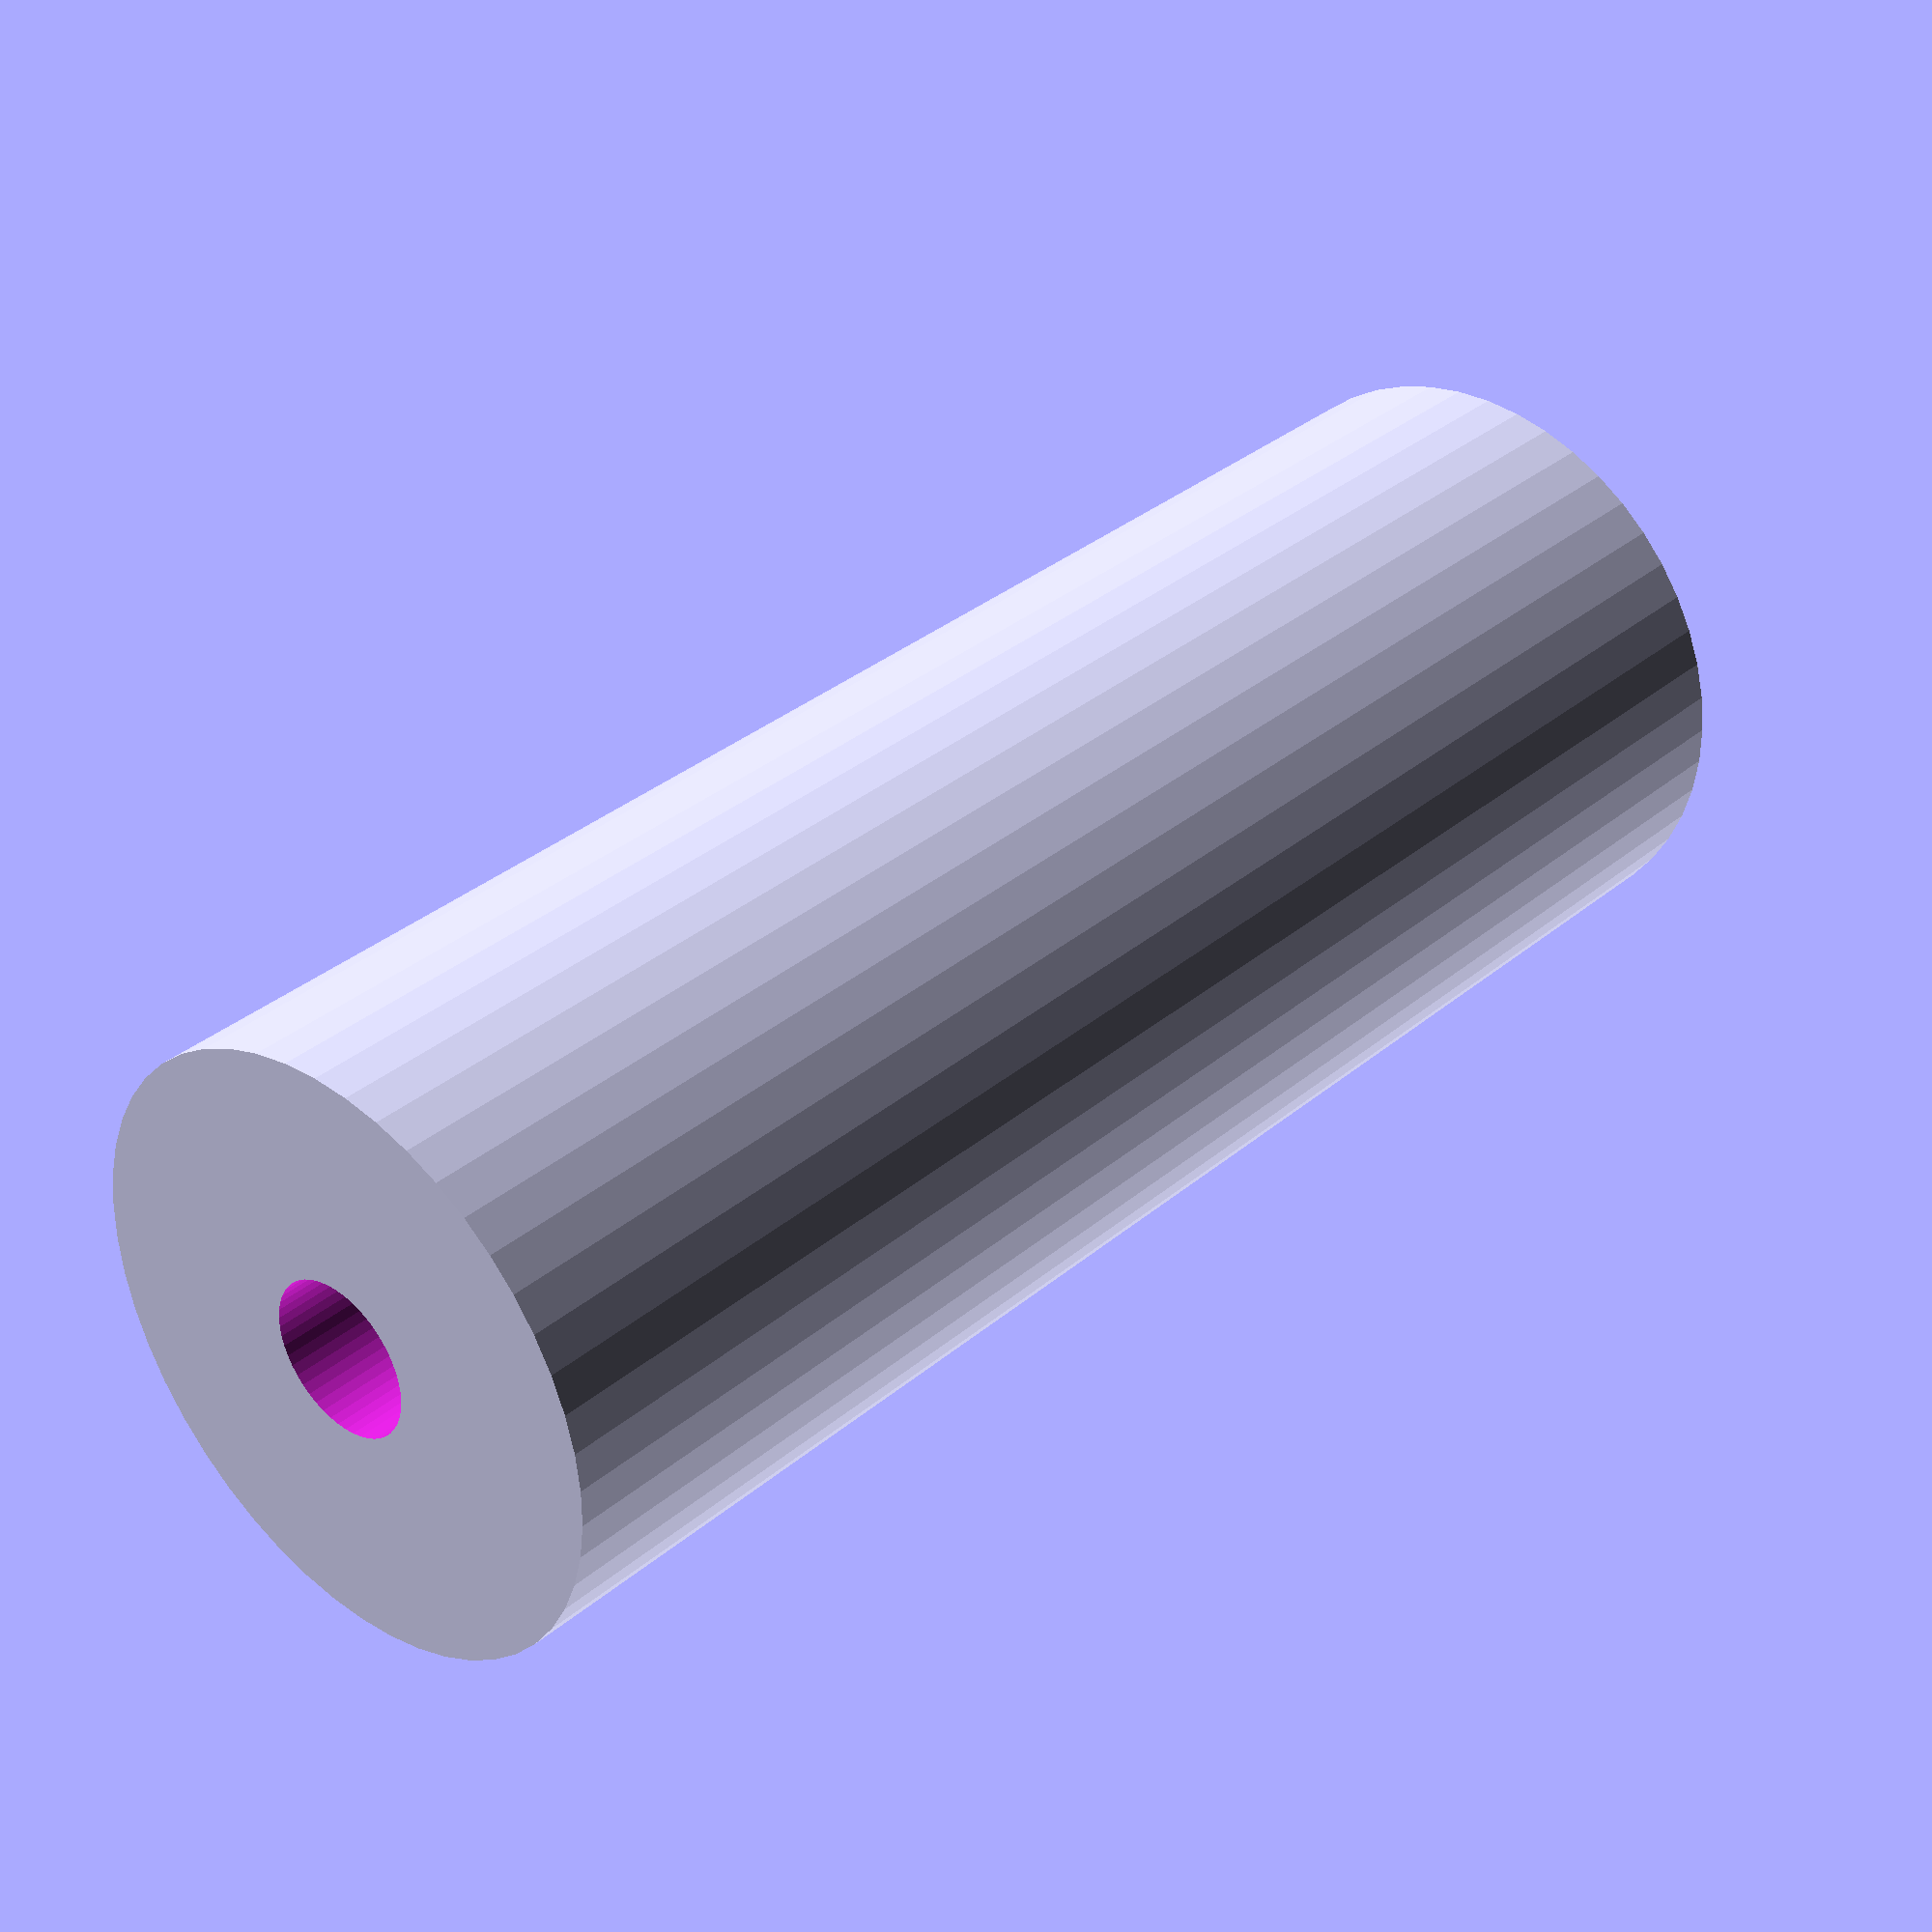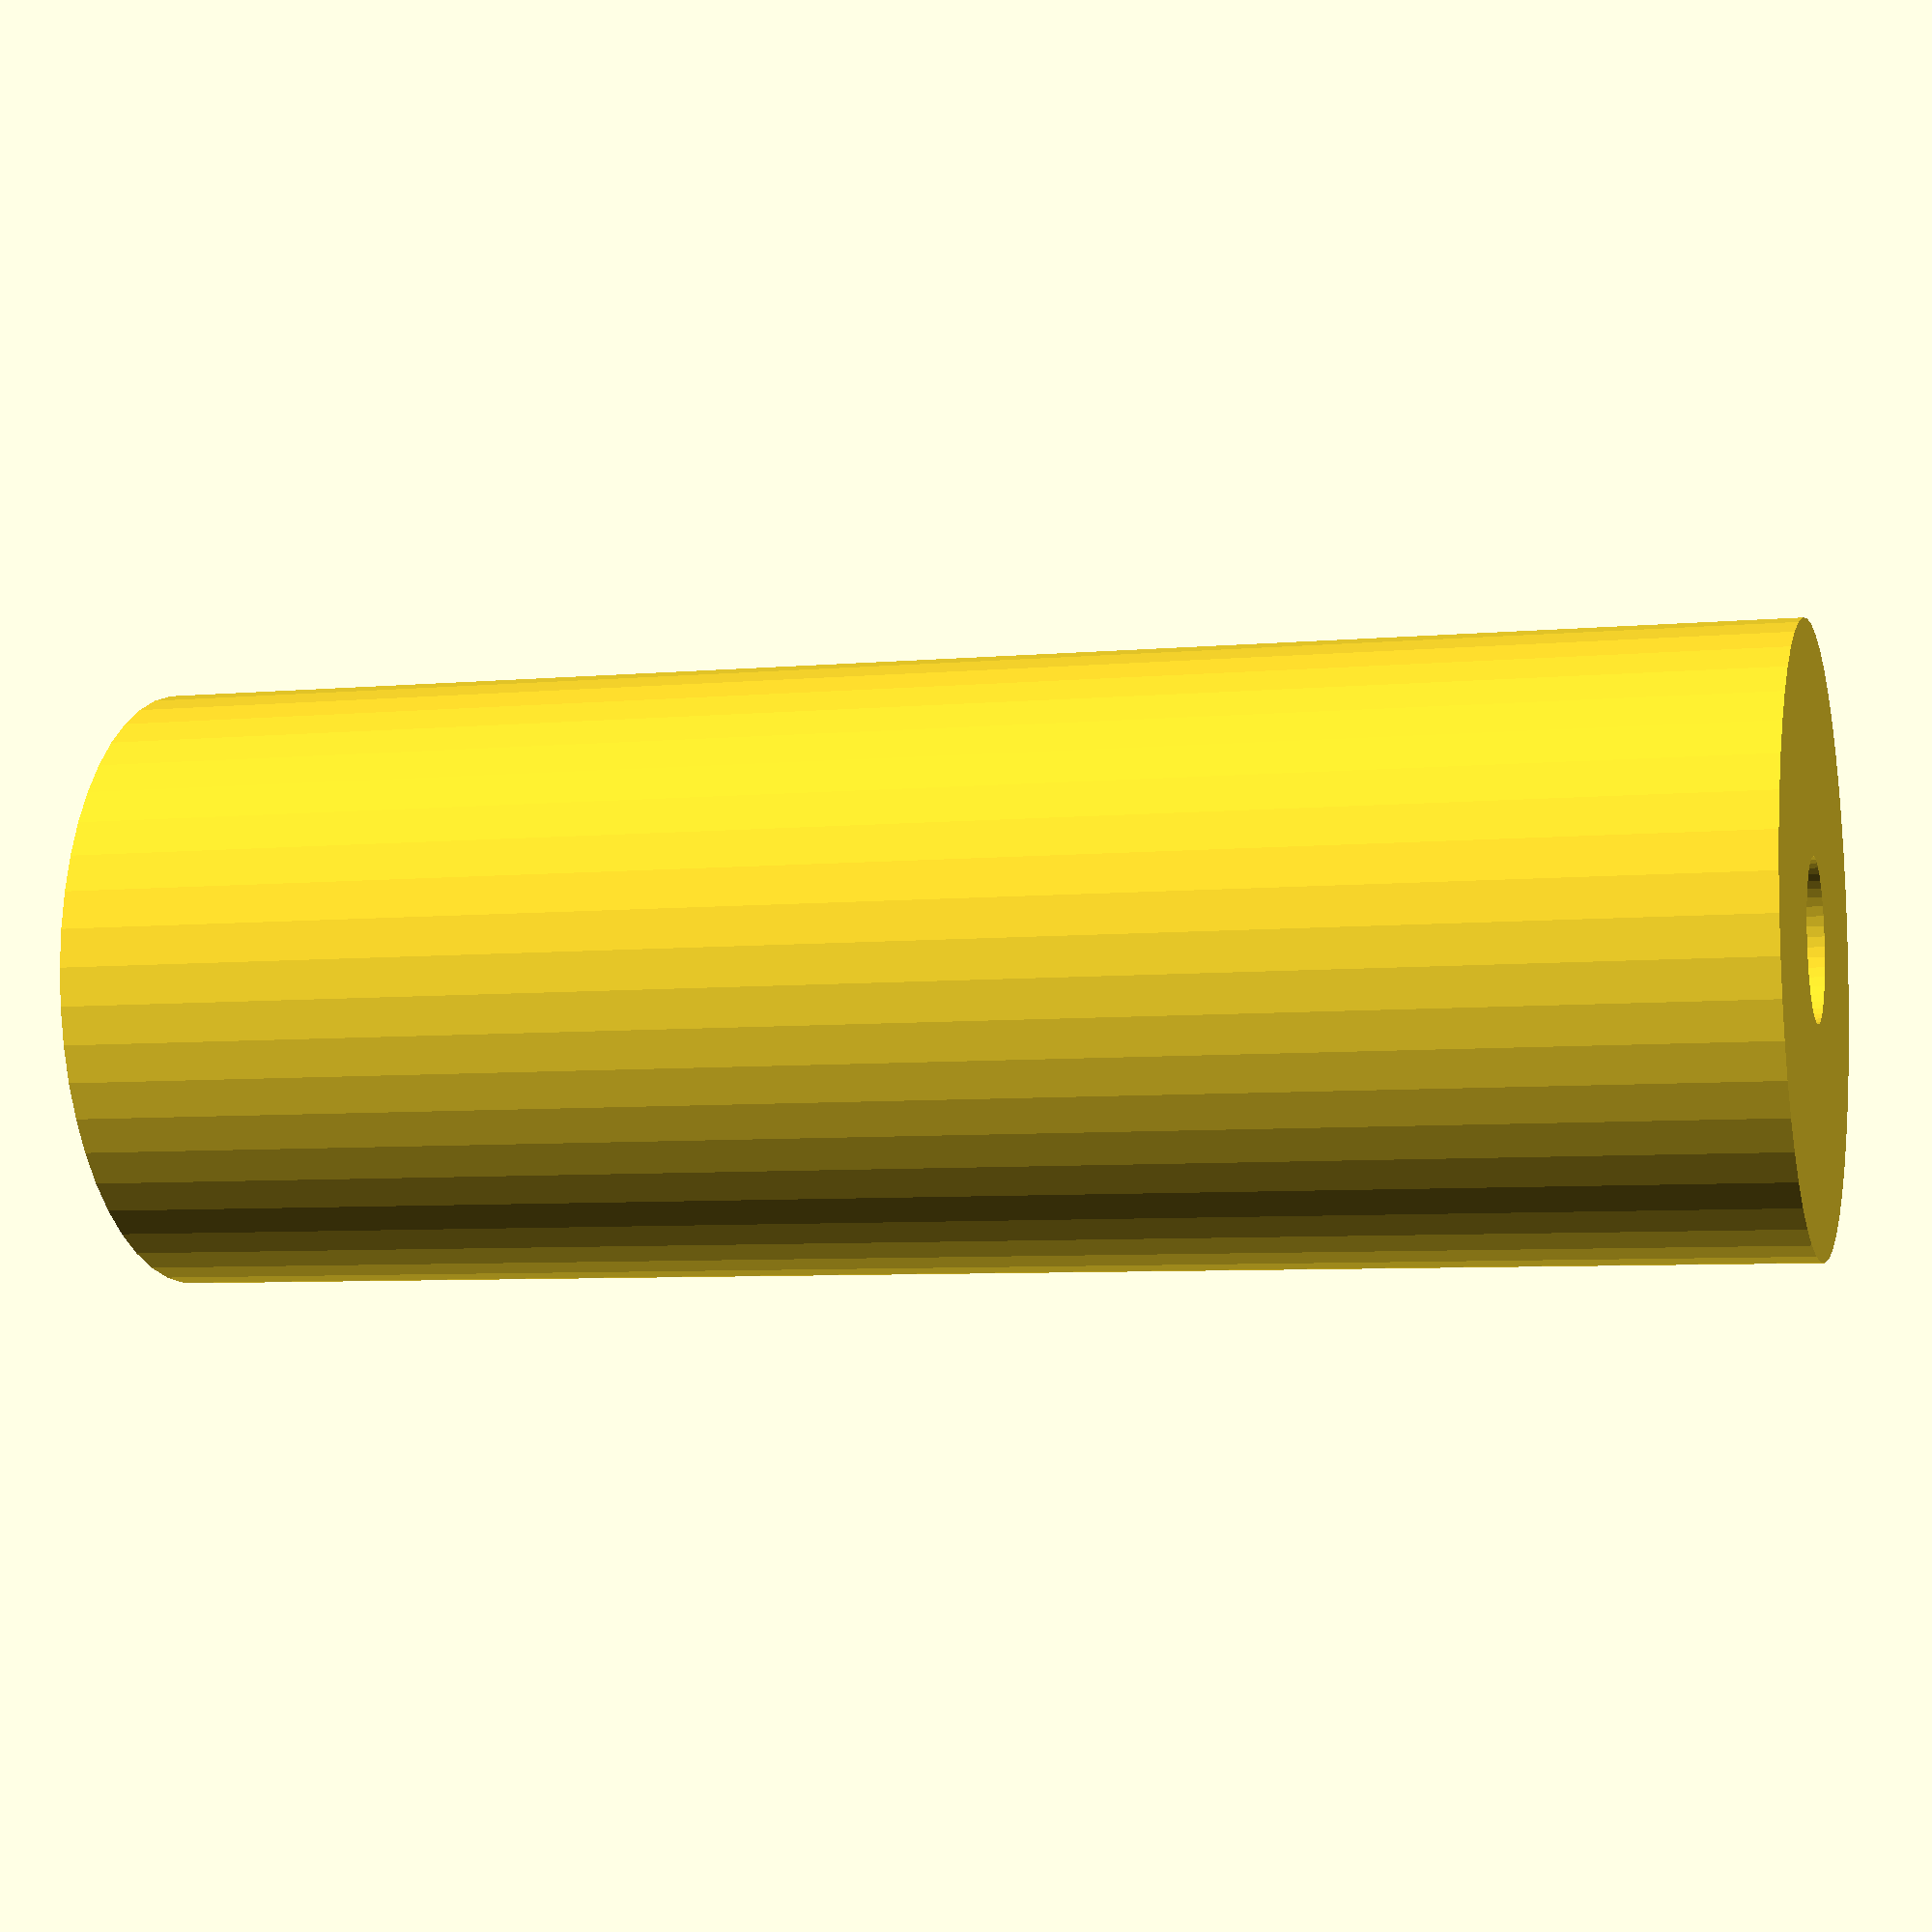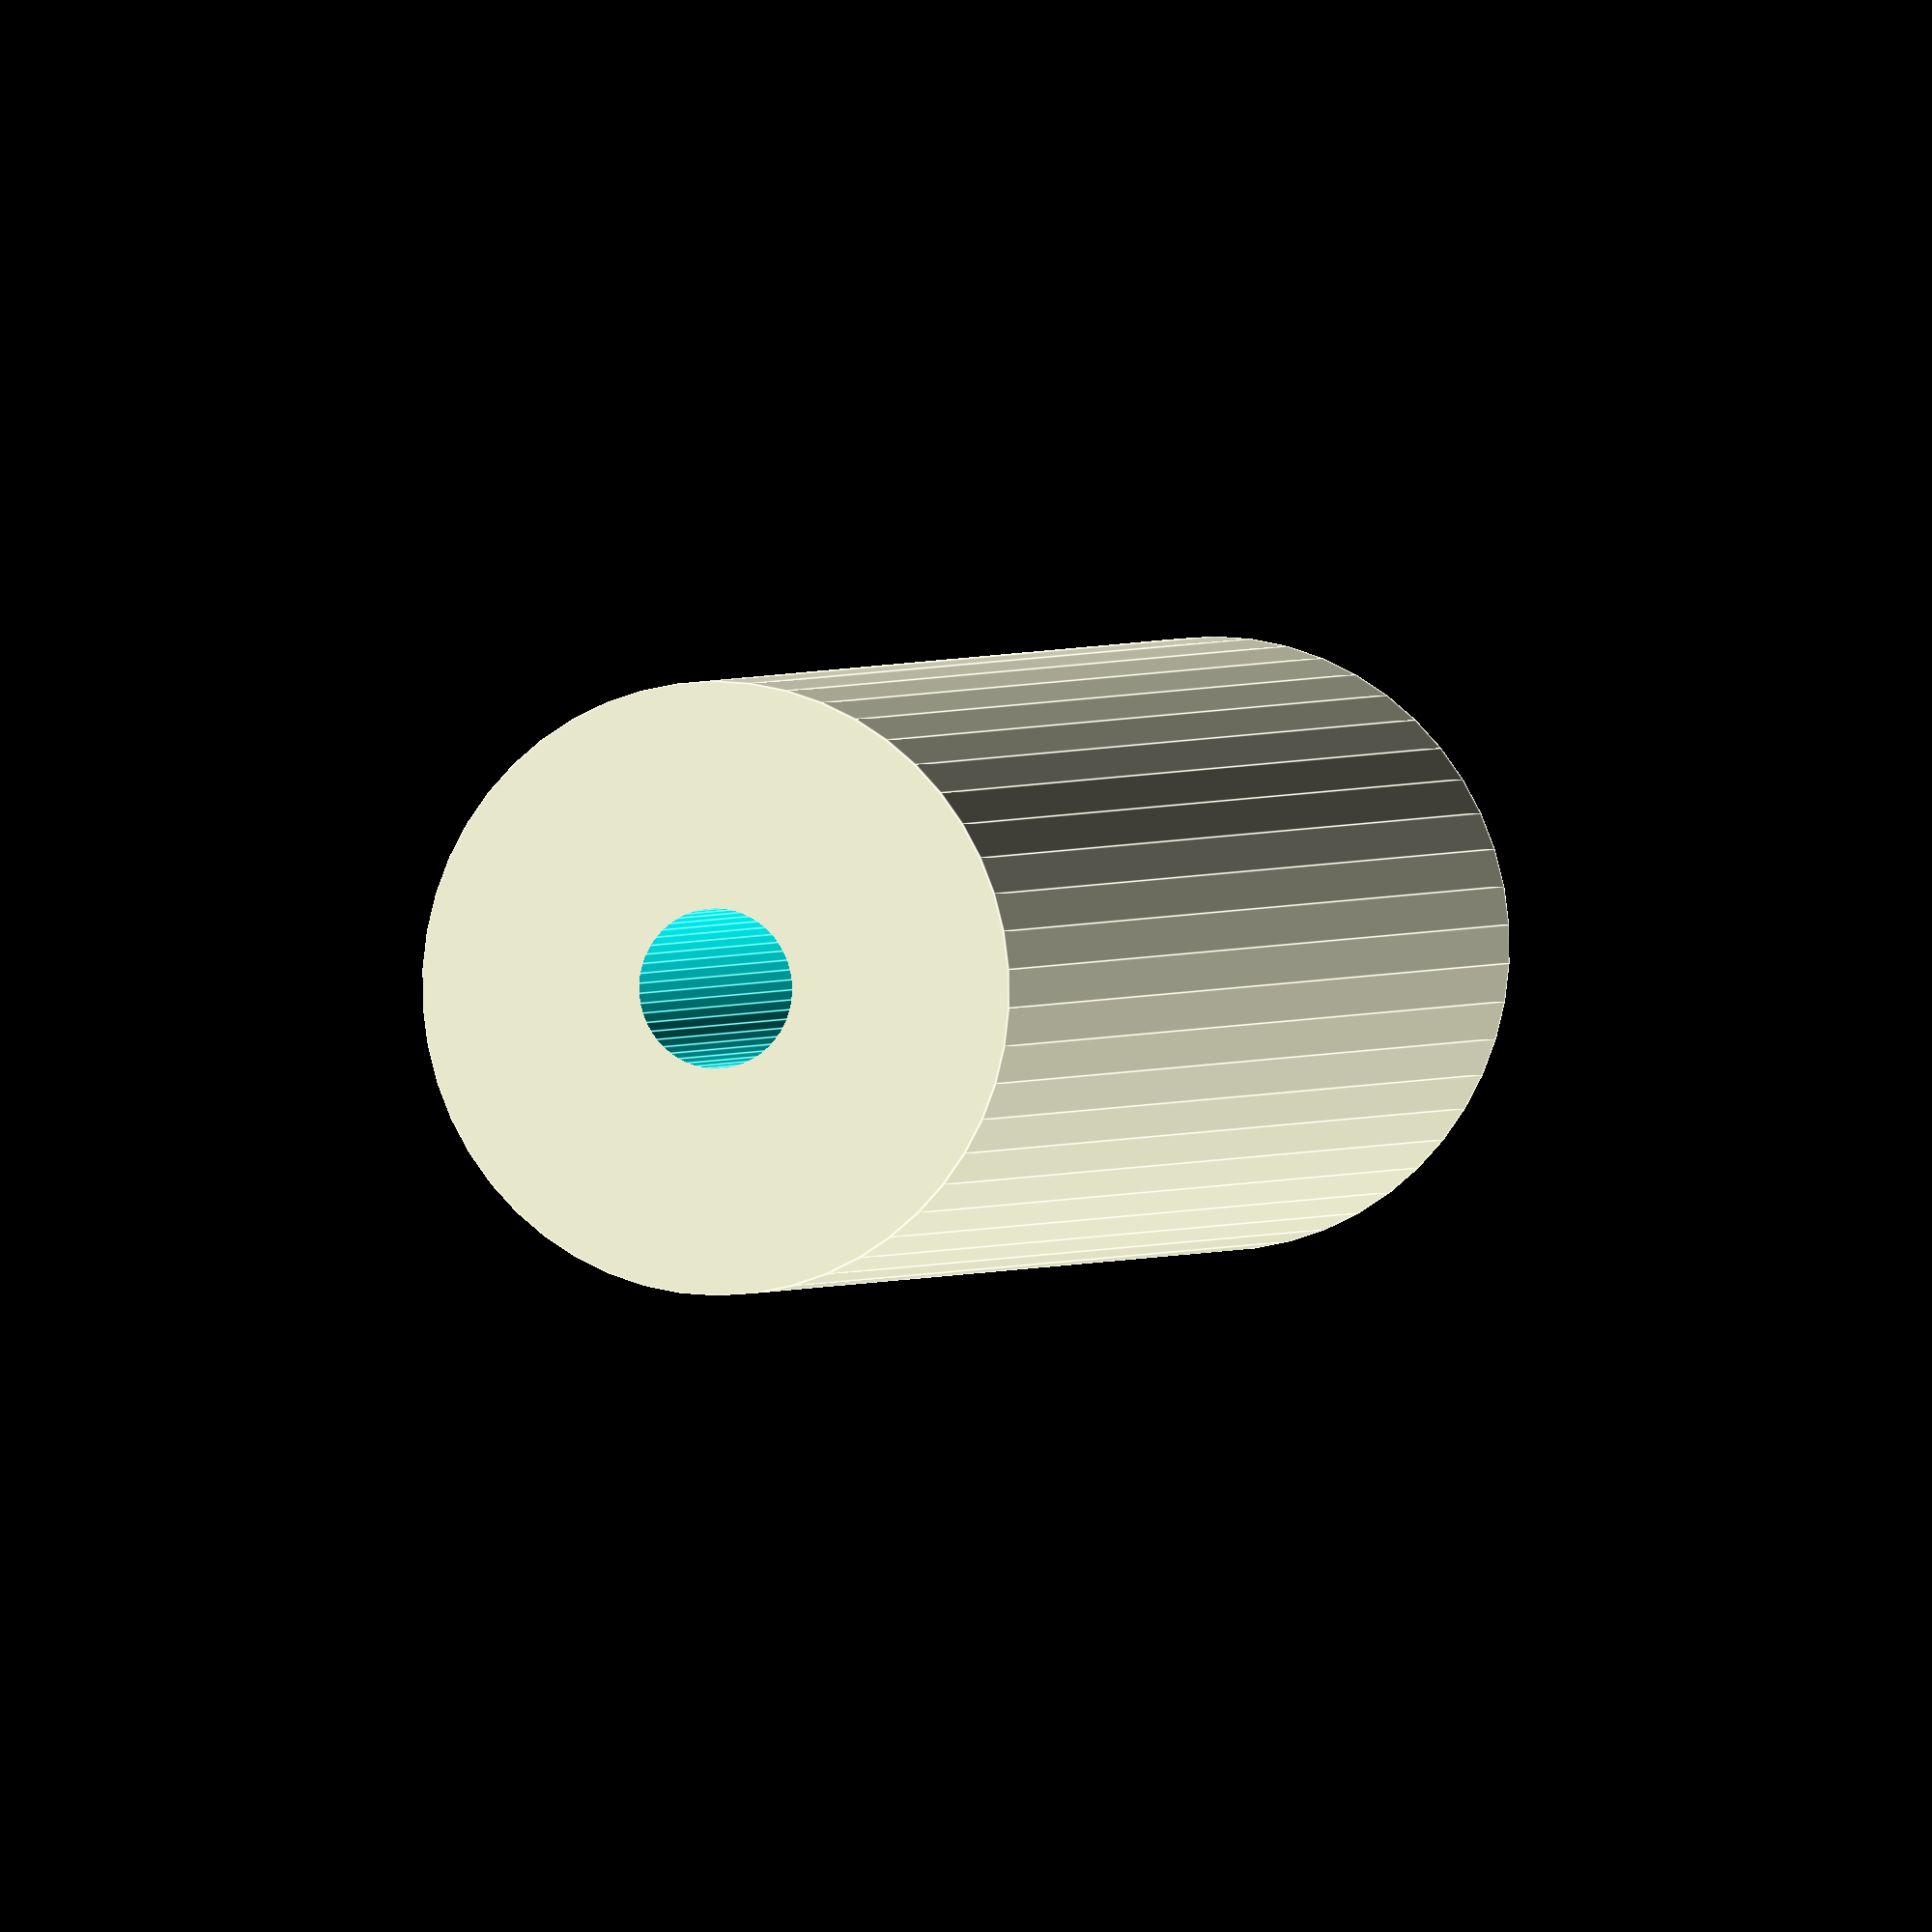
<openscad>
$fn = 50;


difference() {
	union() {
		translate(v = [0, 0, -31.5000000000]) {
			cylinder(h = 63, r = 11.5000000000);
		}
	}
	union() {
		translate(v = [0, 0, -100.0000000000]) {
			cylinder(h = 200, r = 3);
		}
	}
}
</openscad>
<views>
elev=146.1 azim=226.6 roll=318.4 proj=p view=solid
elev=186.1 azim=174.4 roll=74.1 proj=p view=wireframe
elev=178.4 azim=335.2 roll=342.7 proj=o view=edges
</views>
